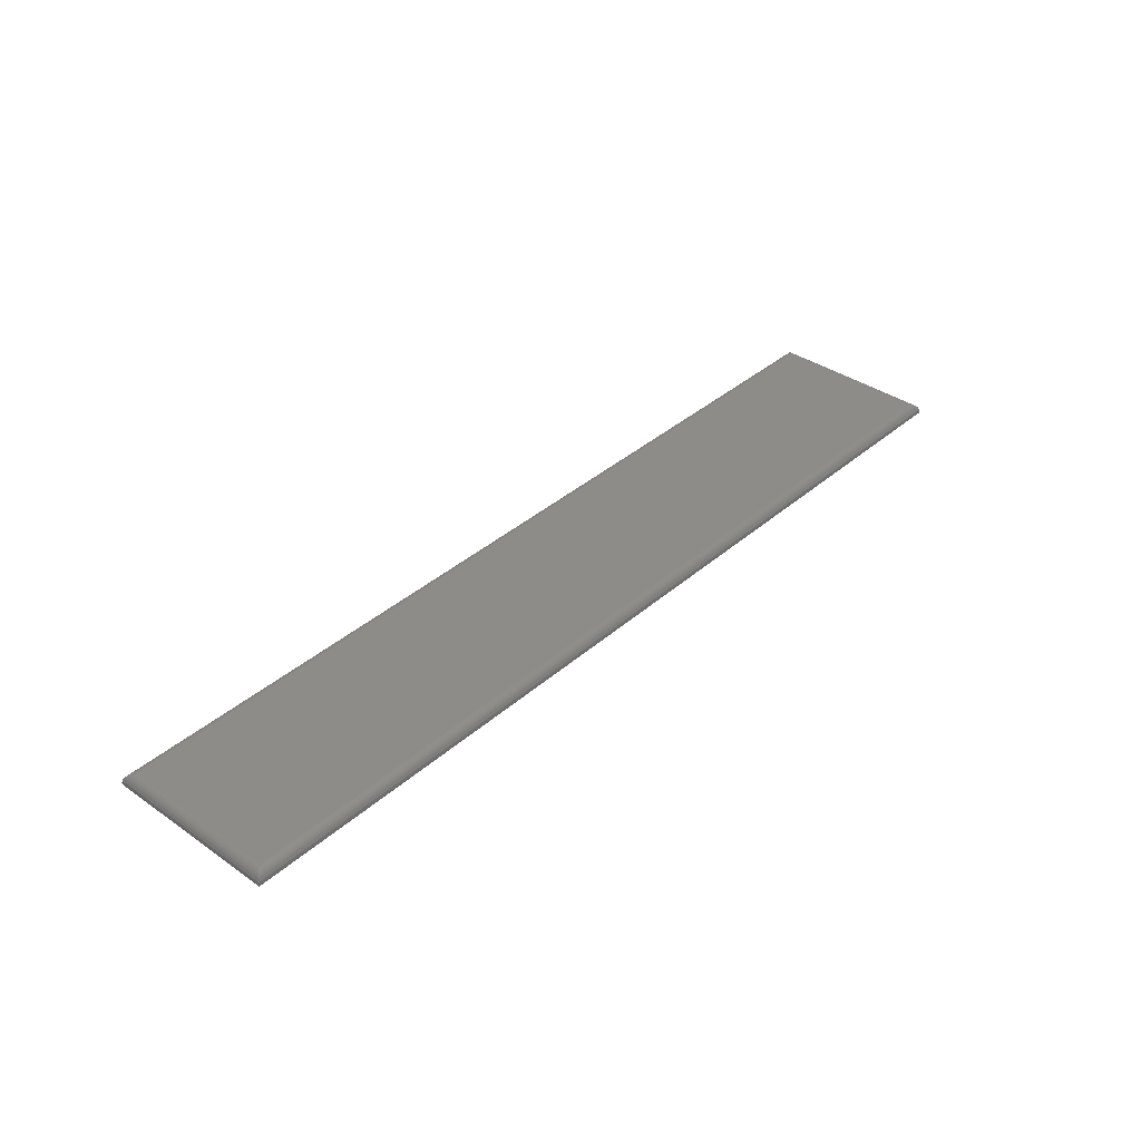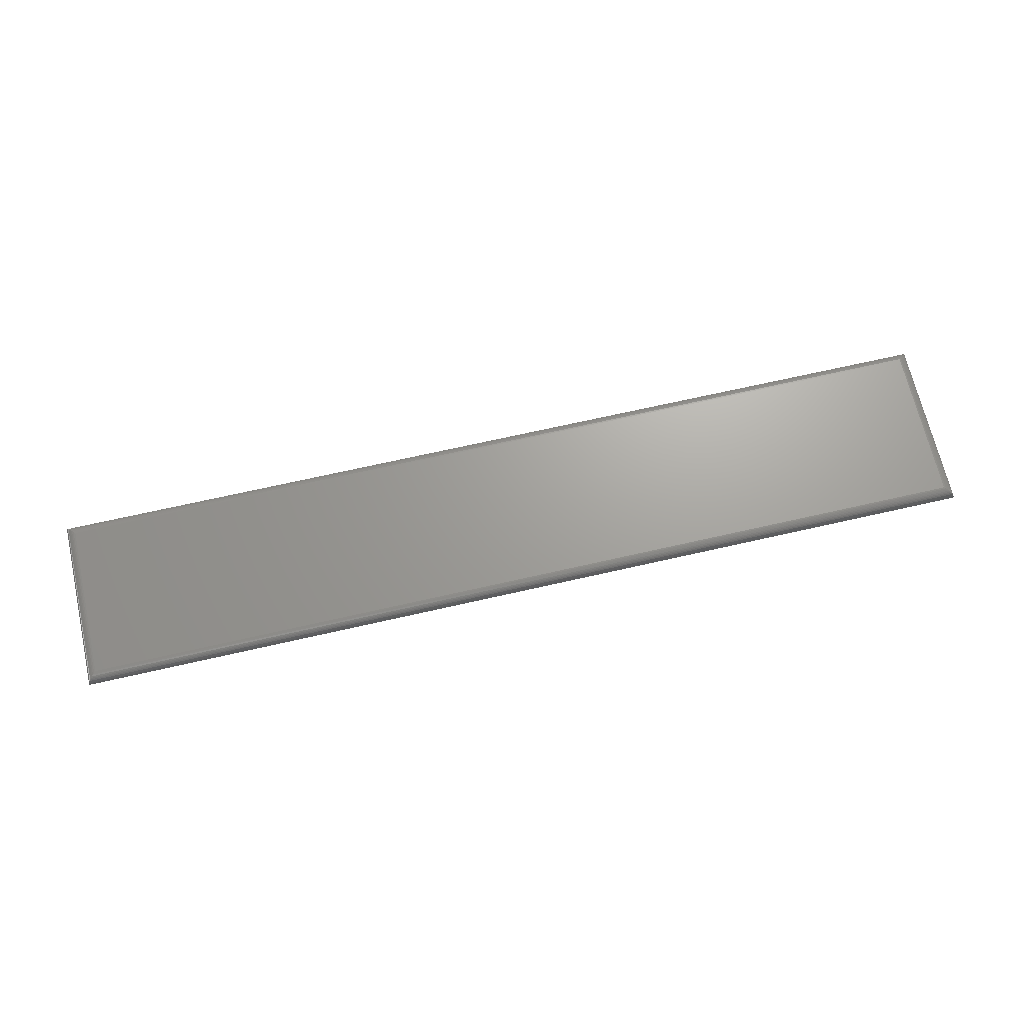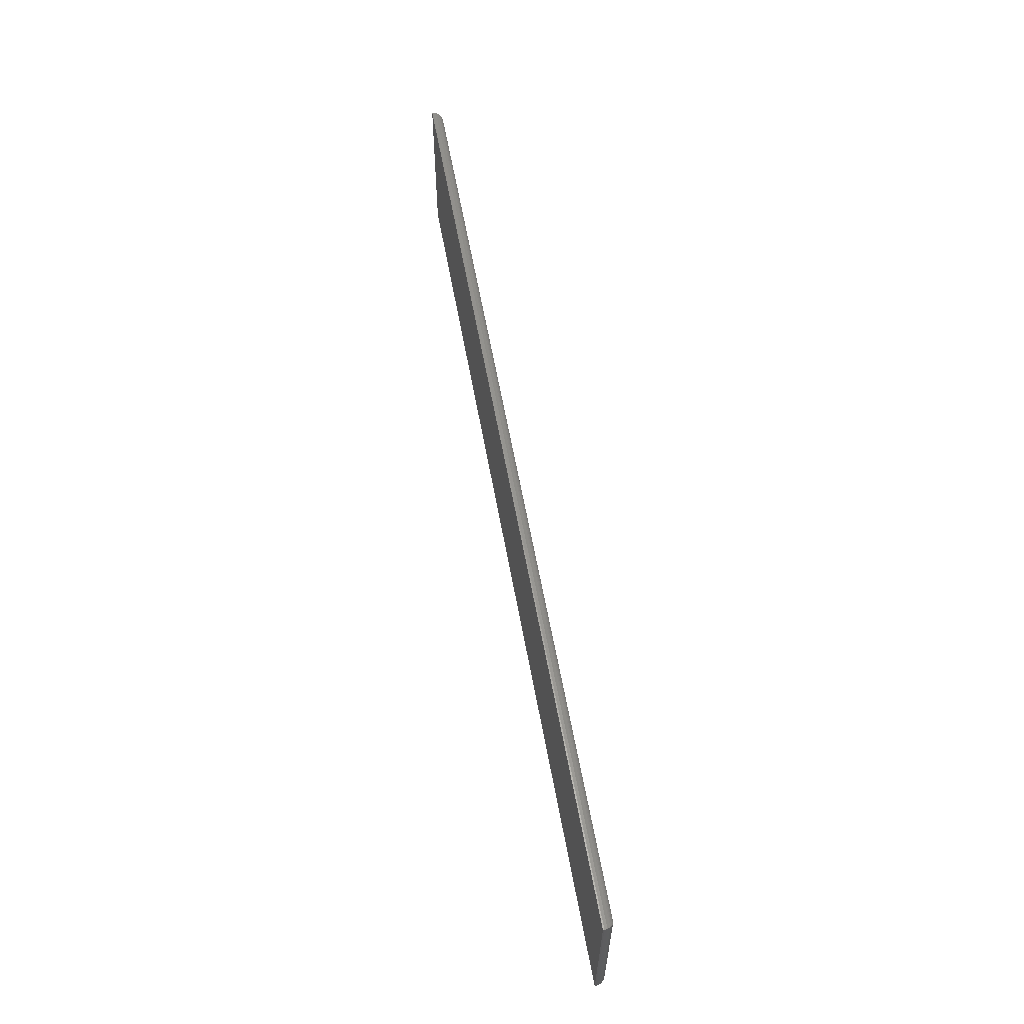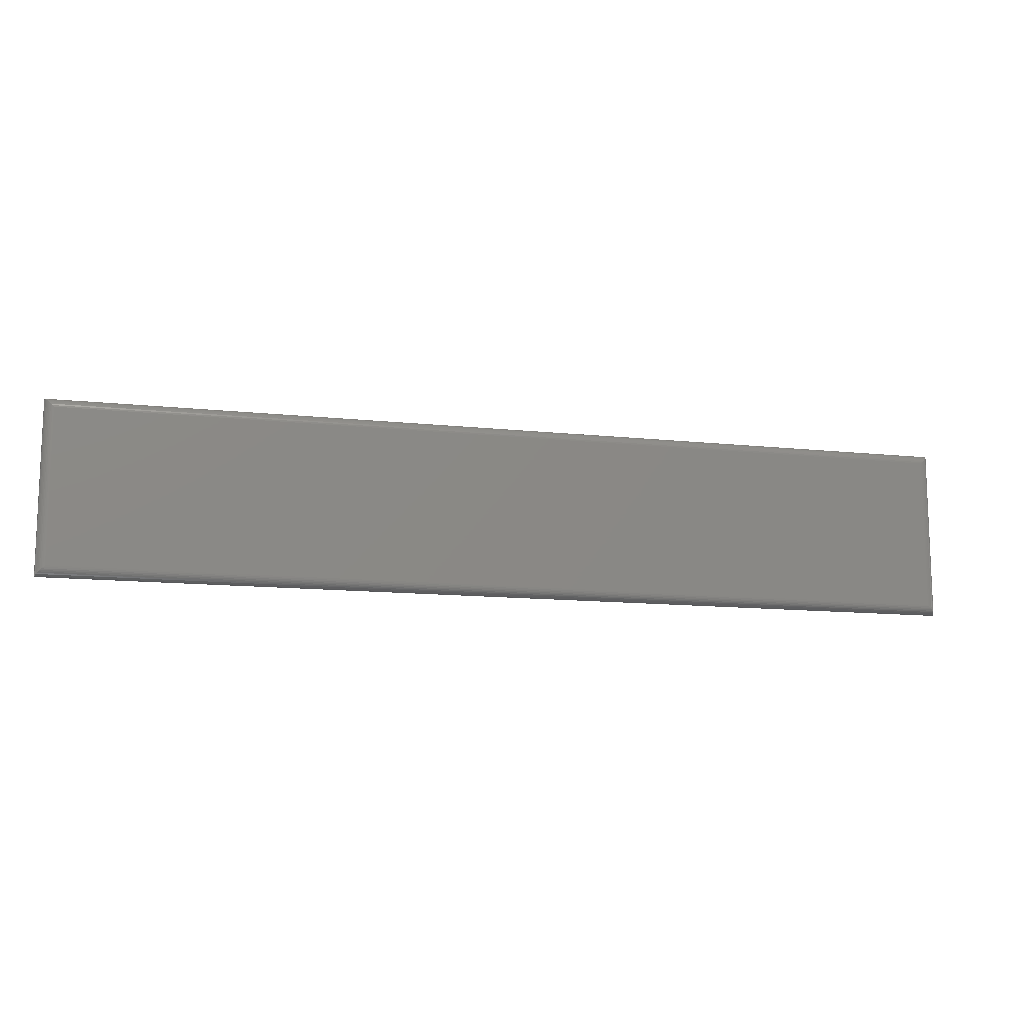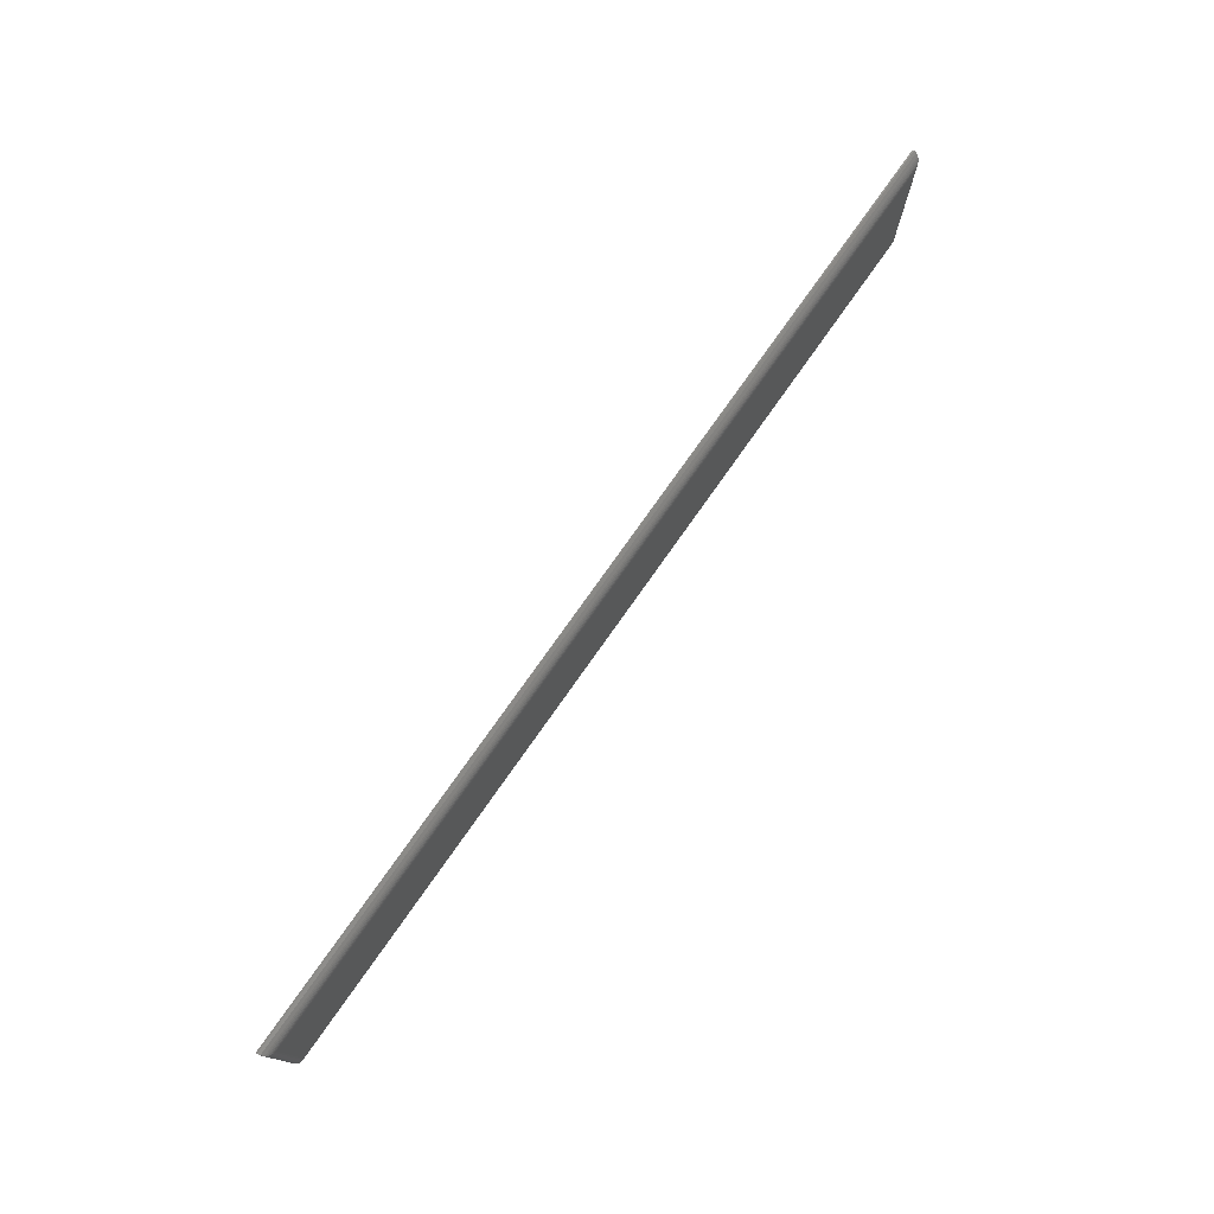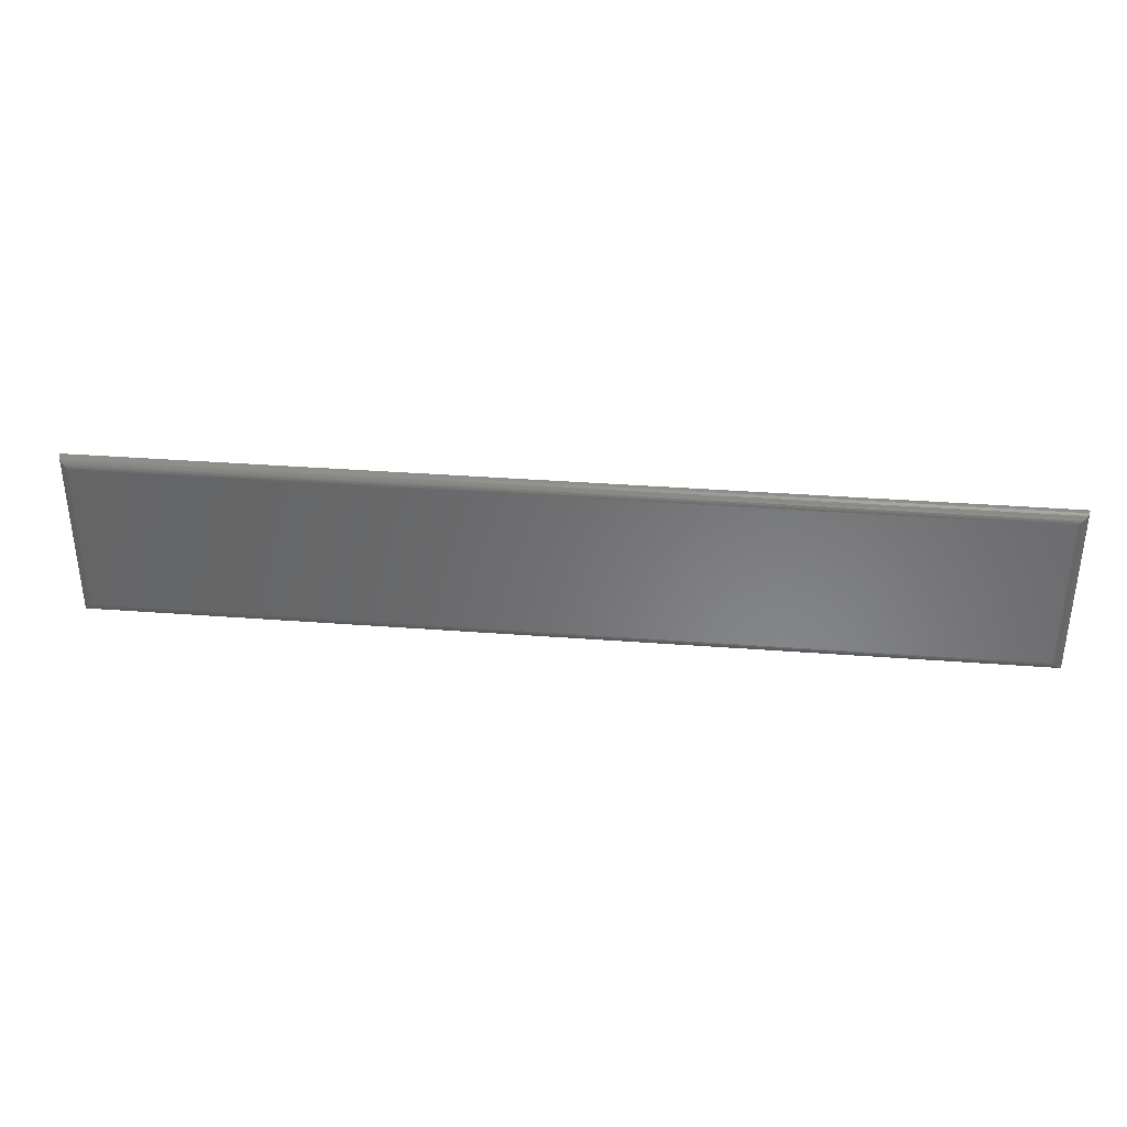
<metadata>
{"format":"stl","ext":"stl","renderer":"f3d","projection":"perspective","resolution":1024,"background":"white","views":[{"elev":37.3,"azim":131.9,"up":"+Z"},{"elev":68.4,"azim":-12.9,"up":"+Z"},{"elev":60.0,"azim":-100.2,"up":"+Y"},{"elev":-12.5,"azim":-14.3,"up":"+Y"},{"elev":76.0,"azim":-54.9,"up":"+Y"},{"elev":35.8,"azim":5.7,"up":"+Y"}]}
</metadata>
<code>
# stl→obj: 40 verts, 76 faces
v 0.75 0 -0.007812
v 0.75 0.1406 -0.007812
v 0.75 6.546e-20 -0.006743
v 0.75 0.1406 -0.006743
v 0 0 -0.007812
v -6.584e-20 6.546e-20 -0.006743
v 5.303e-34 0.1406 -0.007812
v -2.782e-17 0.1406 -0.006743
v 0.007812 0.1328 0.001069
v 0.007812 0.007812 0.001069
v 0.7422 0.1328 0.001069
v 0.7422 0.007812 0.001069
v 0.006567 0.006571 0.0009698
v 0.7434 0.006567 0.0009698
v 0.0003152 0.0003152 -0.004547
v 0.7486 0.001405 -0.002273
v 0.001405 0.001405 -0.002273
v 0.7478 0.00221 -0.001299
v 0.00221 0.00221 -0.001299
v 0.7468 0.003156 -0.00047
v 0.003156 0.003156 -0.00047
v 0.7458 0.004218 0.000193
v 0.004218 0.004218 0.000193
v 0.7446 0.005364 0.0006756
v 0.005364 0.005364 0.0006756
v 0.7497 0.0003152 -0.004547
v 0.7434 0.1341 0.0009698
v 0.7446 0.1353 0.0006756
v 0.7458 0.1364 0.000193
v 0.7468 0.1375 -0.00047
v 0.7478 0.1384 -0.001299
v 0.7486 0.1392 -0.002273
v 0.7497 0.1403 -0.004547
v 0.006571 0.1341 0.0009698
v 0.005364 0.1353 0.0006756
v 0.004218 0.1364 0.000193
v 0.003156 0.1375 -0.00047
v 0.00221 0.1384 -0.001299
v 0.001405 0.1392 -0.002273
v 0.0003152 0.1403 -0.004547
f 1 2 3
f 3 2 4
f 5 6 7
f 7 6 8
f 6 5 3
f 3 5 1
f 9 10 11
f 11 10 12
f 7 8 2
f 2 8 4
f 12 13 14
f 12 10 13
f 15 16 17
f 16 18 17
f 17 18 19
f 18 20 19
f 19 20 21
f 20 22 21
f 21 22 23
f 22 24 23
f 23 24 25
f 24 14 25
f 25 14 13
f 6 3 15
f 15 3 26
f 15 26 16
f 11 14 27
f 11 12 14
f 14 24 27
f 27 24 28
f 24 22 28
f 28 22 29
f 22 20 29
f 29 20 30
f 20 18 30
f 30 18 31
f 18 16 31
f 31 16 32
f 16 26 32
f 3 4 26
f 26 4 33
f 26 33 32
f 9 27 34
f 9 11 27
f 27 28 34
f 34 28 35
f 28 29 35
f 35 29 36
f 29 30 36
f 36 30 37
f 30 31 37
f 37 31 38
f 31 32 38
f 38 32 39
f 32 33 39
f 4 8 33
f 33 8 40
f 33 40 39
f 10 34 13
f 10 9 34
f 40 17 39
f 17 19 39
f 39 19 38
f 19 21 38
f 38 21 37
f 21 23 37
f 37 23 36
f 23 25 36
f 36 25 35
f 25 13 35
f 35 13 34
f 8 6 40
f 40 6 15
f 40 15 17
f 5 7 1
f 1 7 2

</code>
